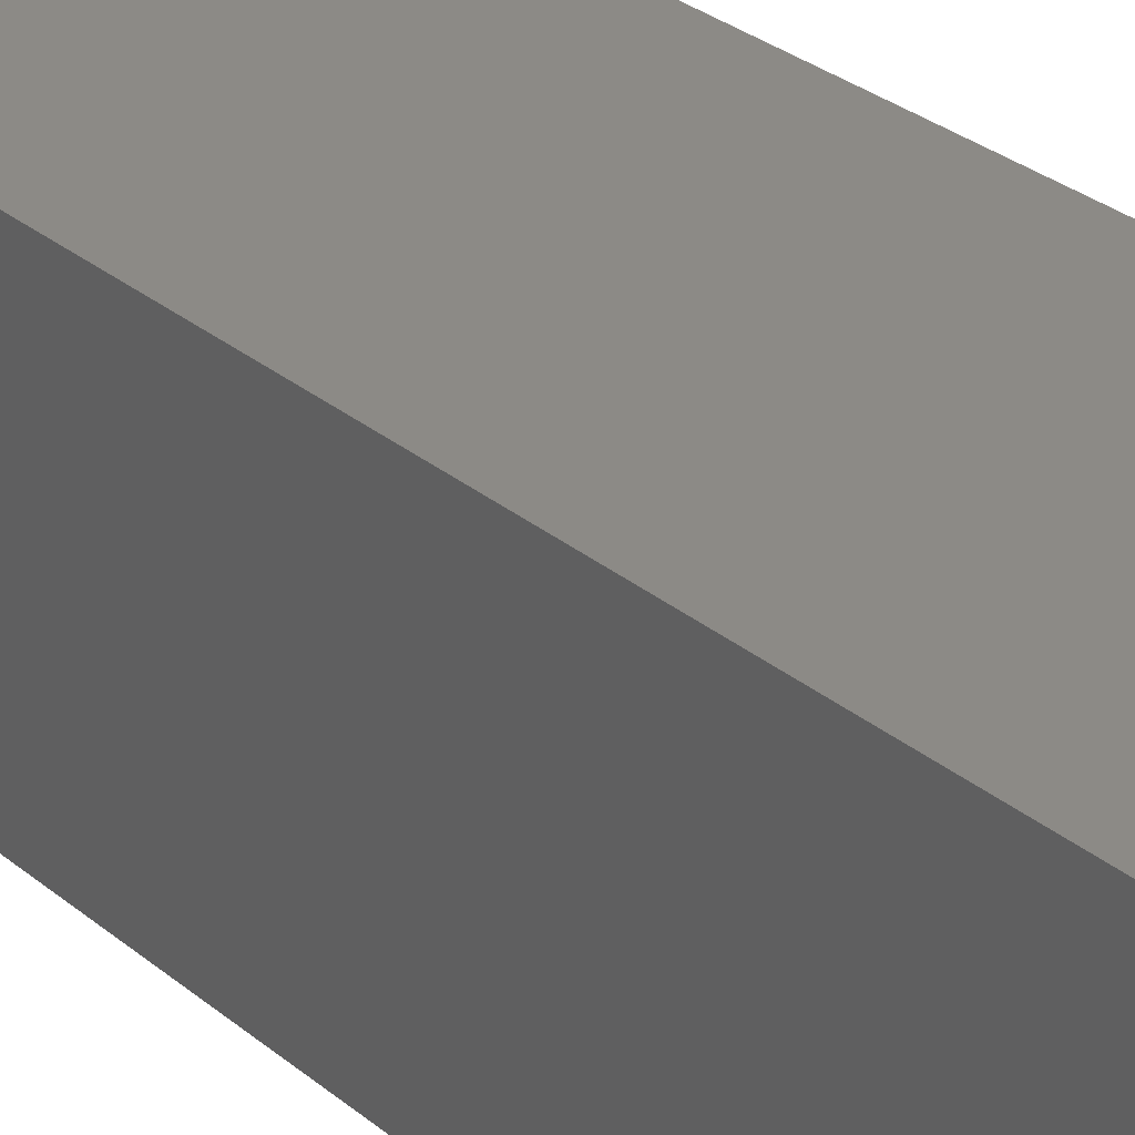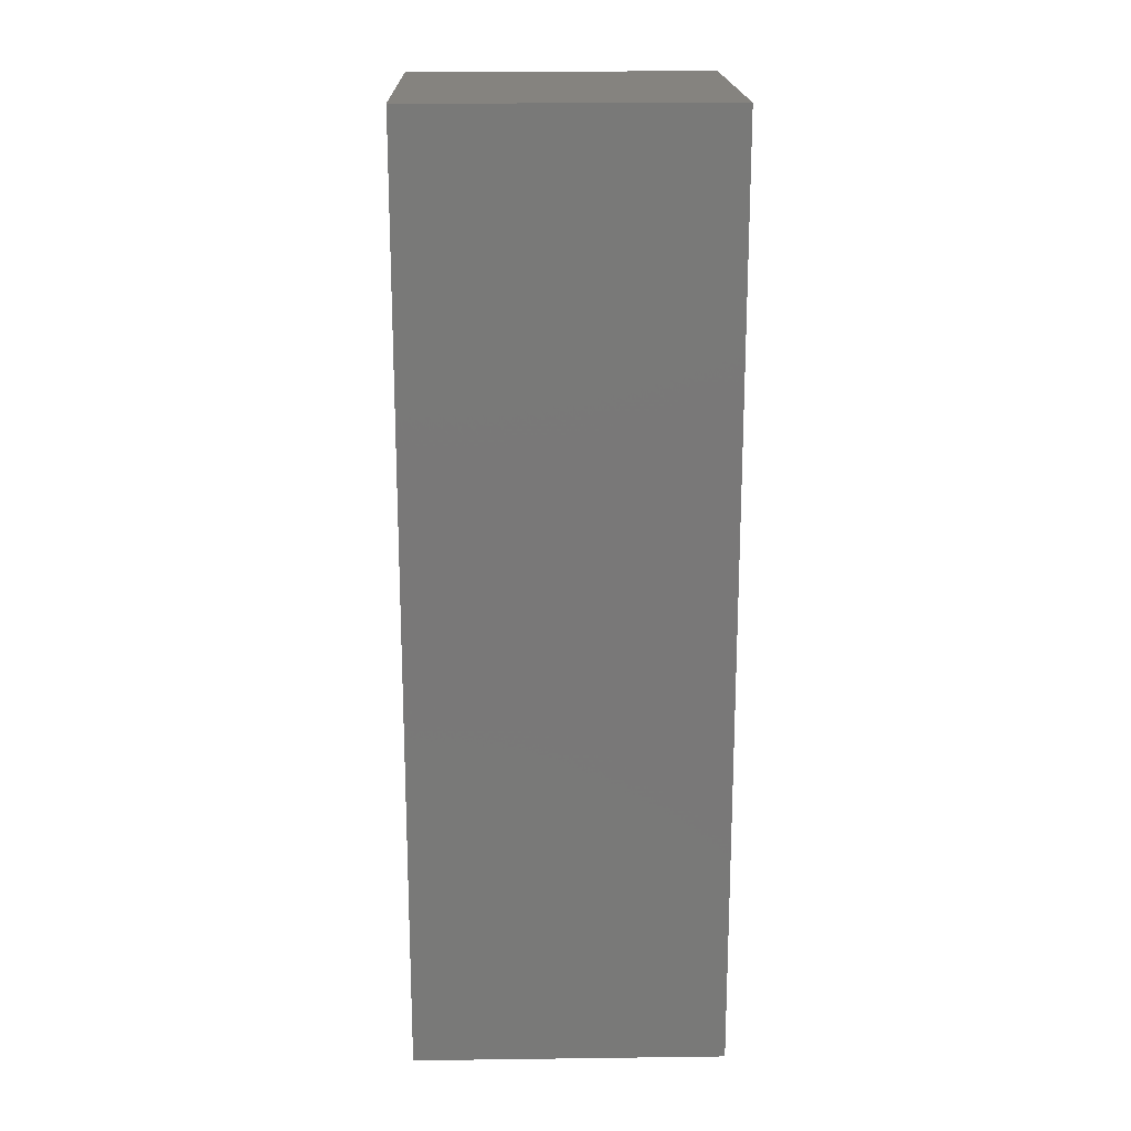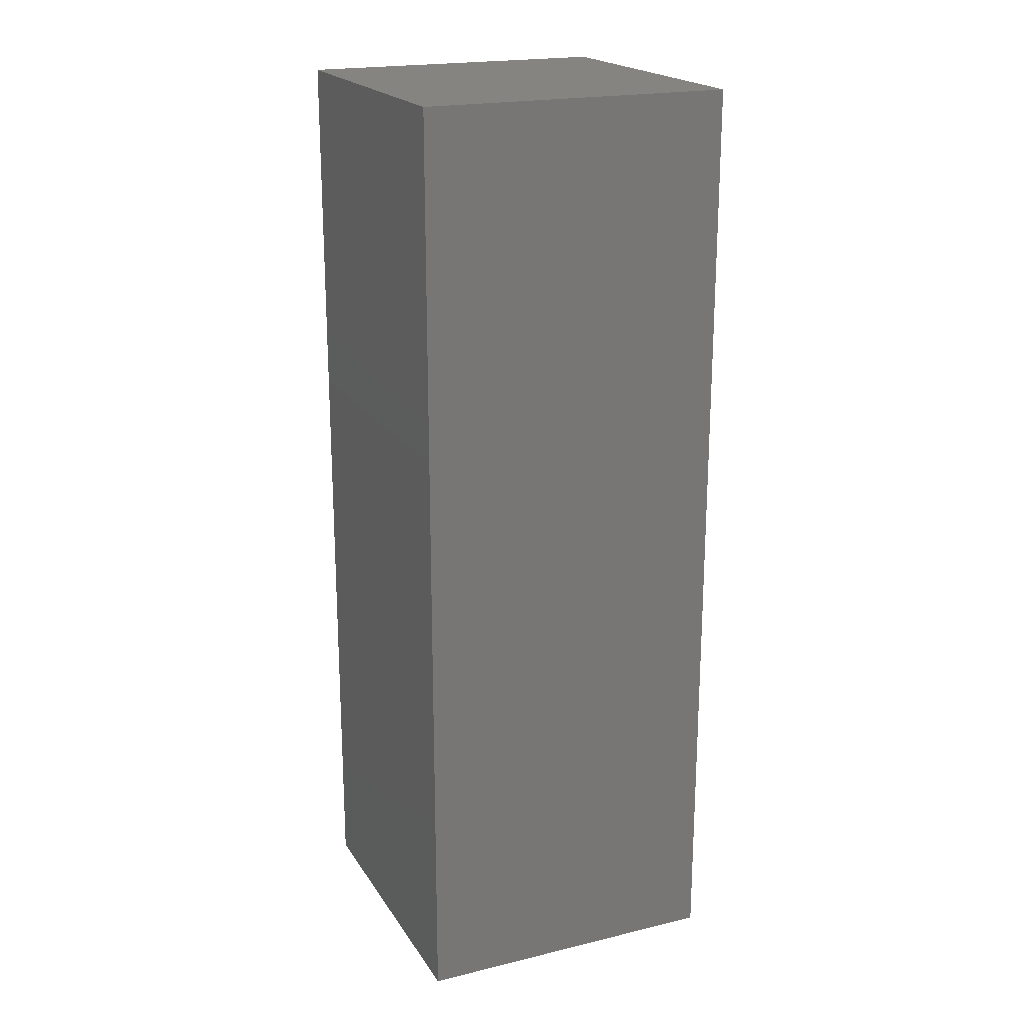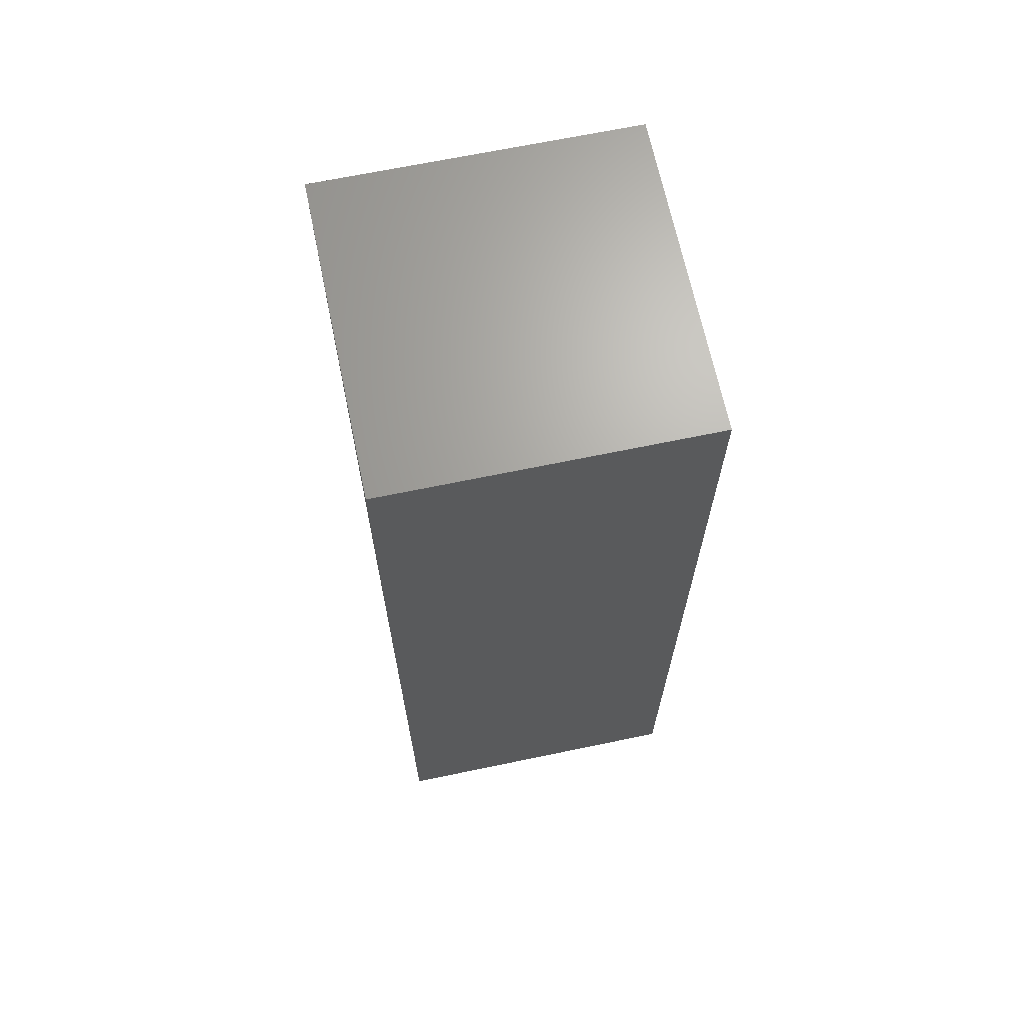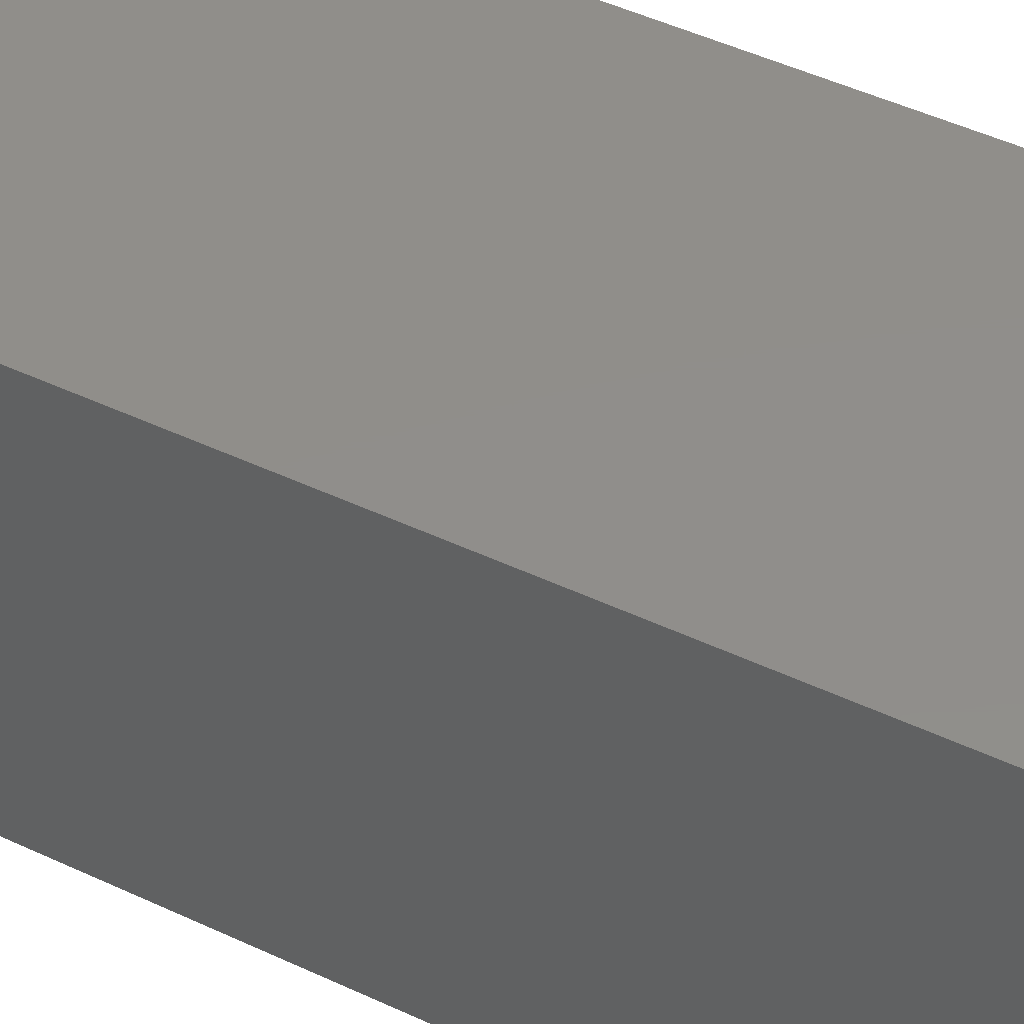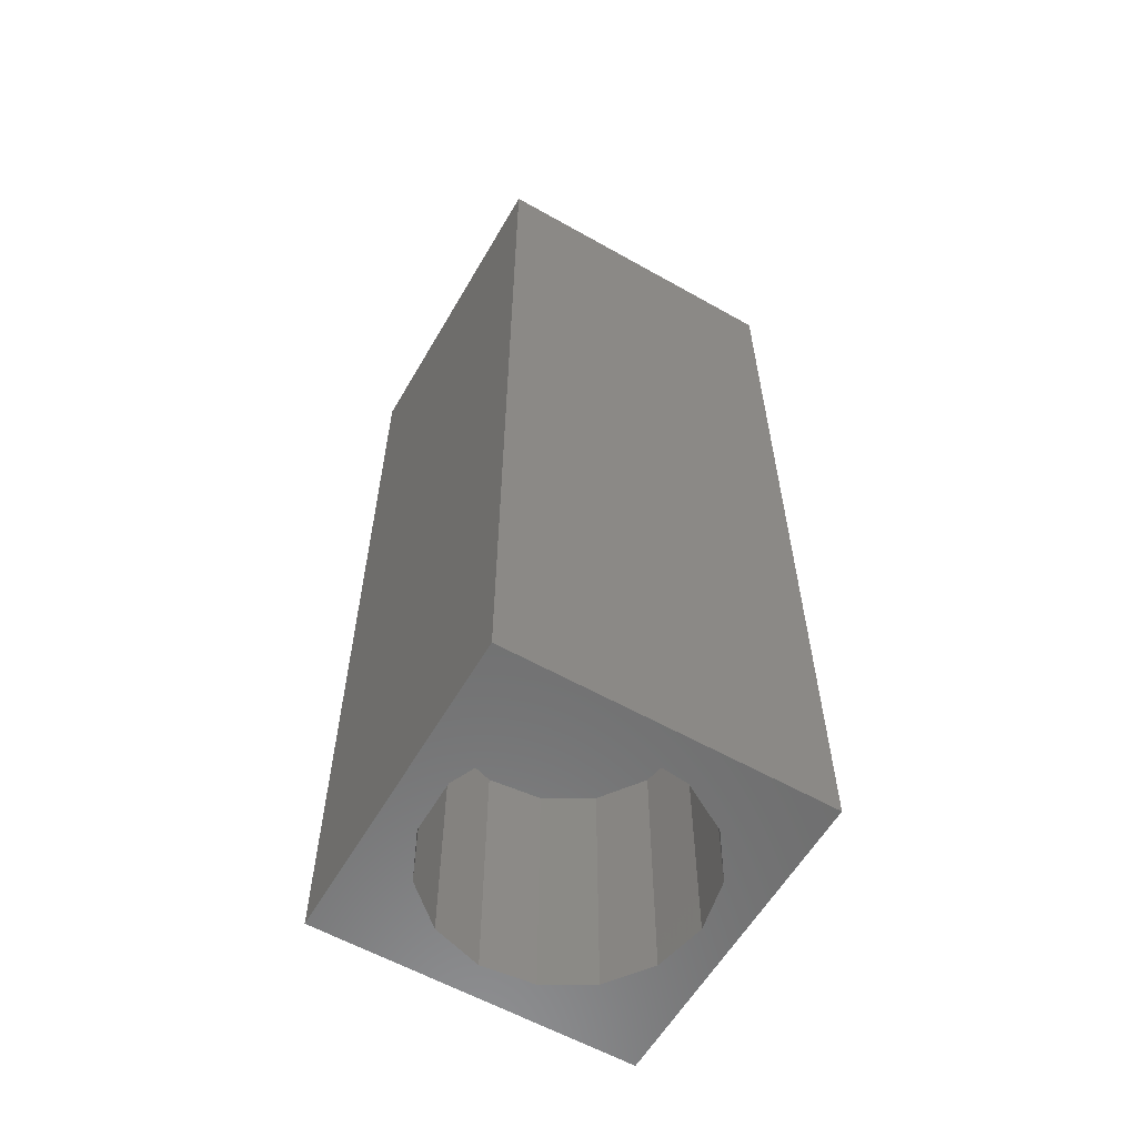
<metadata>
{"format":"stl","ext":"stl","renderer":"f3d","projection":"perspective","resolution":1024,"background":"white","views":[{"elev":32.1,"azim":138.2,"up":"+Y"},{"elev":18.7,"azim":88.6,"up":"+Z"},{"elev":20.3,"azim":-113.6,"up":"+Z"},{"elev":67.3,"azim":-11.8,"up":"+Z"},{"elev":46.4,"azim":118.4,"up":"+Y"},{"elev":-59.4,"azim":-30.1,"up":"+Z"}]}
</metadata>
<code>
# stl→obj: 38 verts, 72 faces
v 5 0 15
v 5 5 0
v 5 5 15
v 5 0 0
v 0 5 15
v 0 0 15
v 4.5 2.5 0
v 4.327 1.687 0
v 3.838 1.014 0
v 3.118 0.5979 0
v 2.291 0.511 0
v 0.5437 2.084 0
v 0 0 0
v 0.5437 2.916 0
v 0.882 1.324 0
v 1.5 0.7679 0
v 4.327 3.313 0
v 3.838 3.986 0
v 3.118 4.402 0
v 2.291 4.489 0
v 0 5 0
v 1.5 4.232 0
v 0.882 3.676 0
v 0.5437 2.084 4.06
v 0.5437 2.916 4.06
v 3.838 3.986 4.06
v 4.327 3.313 4.06
v 4.5 2.5 4.06
v 3.118 4.402 4.06
v 2.291 4.489 4.06
v 3.118 0.5979 4.06
v 3.838 1.014 4.06
v 1.5 4.232 4.06
v 0.882 3.676 4.06
v 4.327 1.687 4.06
v 2.291 0.511 4.06
v 1.5 0.7679 4.06
v 0.882 1.324 4.06
f 1 2 3
f 2 1 4
f 5 1 3
f 1 5 6
f 4 7 2
f 4 8 7
f 4 9 8
f 4 10 9
f 4 11 10
f 12 13 14
f 15 13 12
f 16 13 15
f 11 13 16
f 13 11 4
f 17 2 7
f 18 2 17
f 19 2 18
f 20 2 19
f 20 21 2
f 22 21 20
f 23 21 22
f 14 21 23
f 21 14 13
f 13 5 21
f 5 13 6
f 2 5 3
f 5 2 21
f 13 1 6
f 1 13 4
f 24 14 25
f 14 24 12
f 17 26 18
f 26 17 27
f 7 27 17
f 27 7 28
f 19 26 29
f 26 19 18
f 20 29 30
f 29 20 19
f 9 31 32
f 31 9 10
f 23 33 34
f 33 23 22
f 25 23 34
f 23 25 14
f 9 35 8
f 35 9 32
f 8 28 7
f 28 8 35
f 22 30 33
f 30 22 20
f 10 36 31
f 36 10 11
f 35 27 28
f 32 27 35
f 32 26 27
f 31 26 32
f 31 29 26
f 36 29 31
f 36 30 29
f 37 30 36
f 37 33 30
f 38 33 37
f 38 34 33
f 24 34 38
f 34 24 25
f 16 38 37
f 38 16 15
f 38 12 24
f 12 38 15
f 11 37 36
f 37 11 16

</code>
